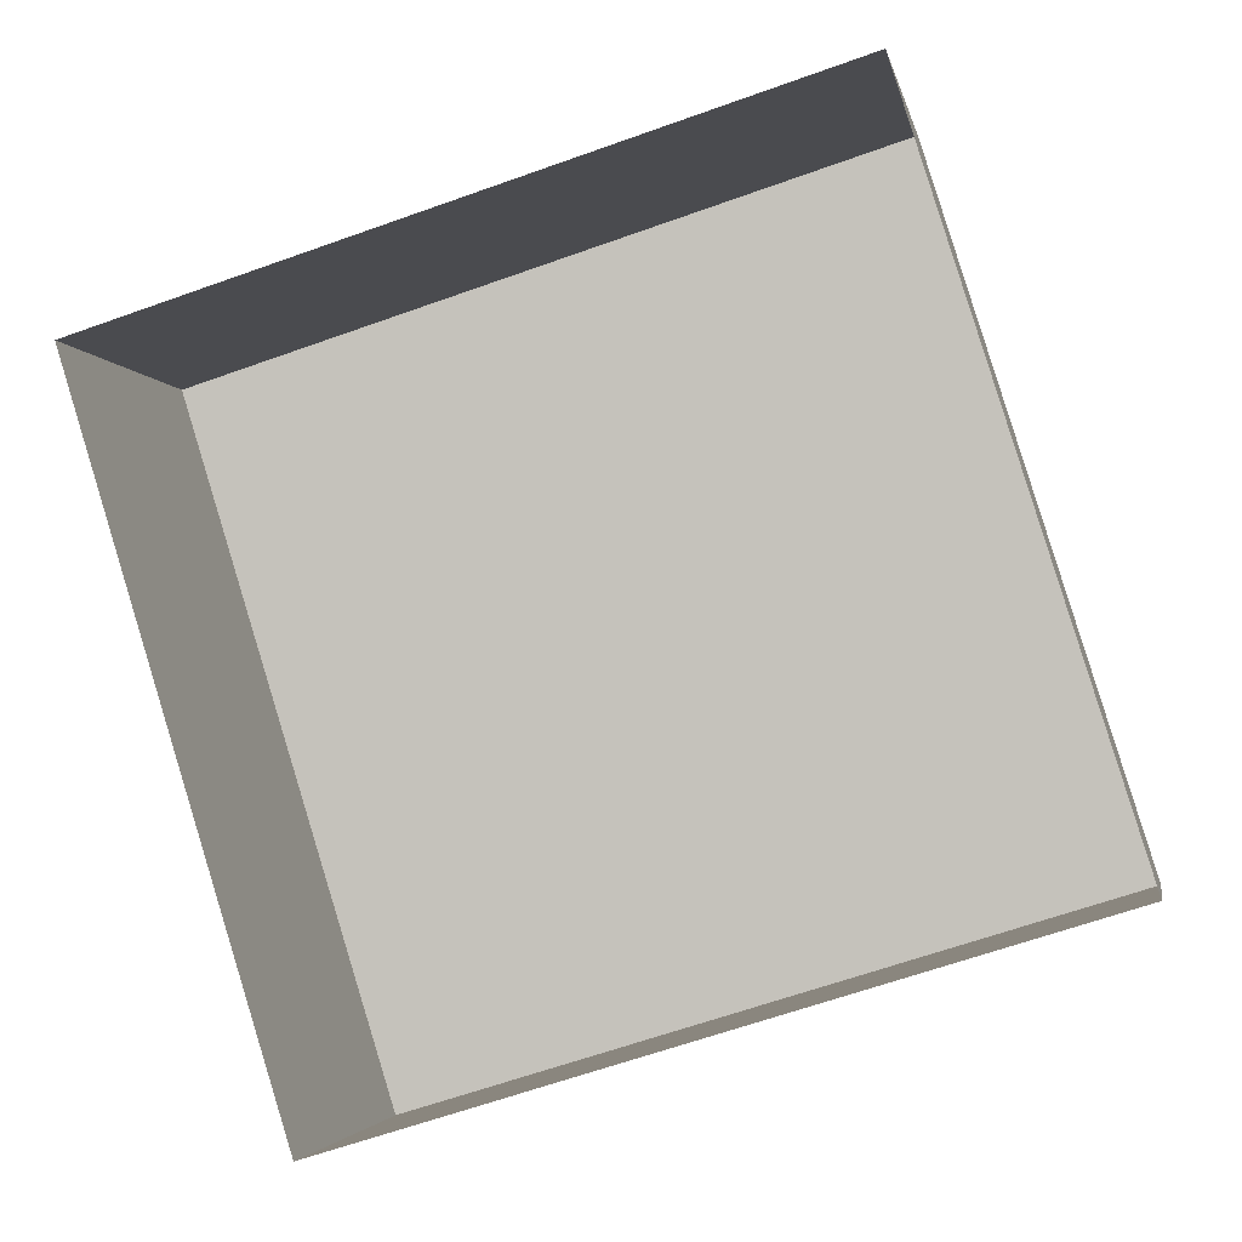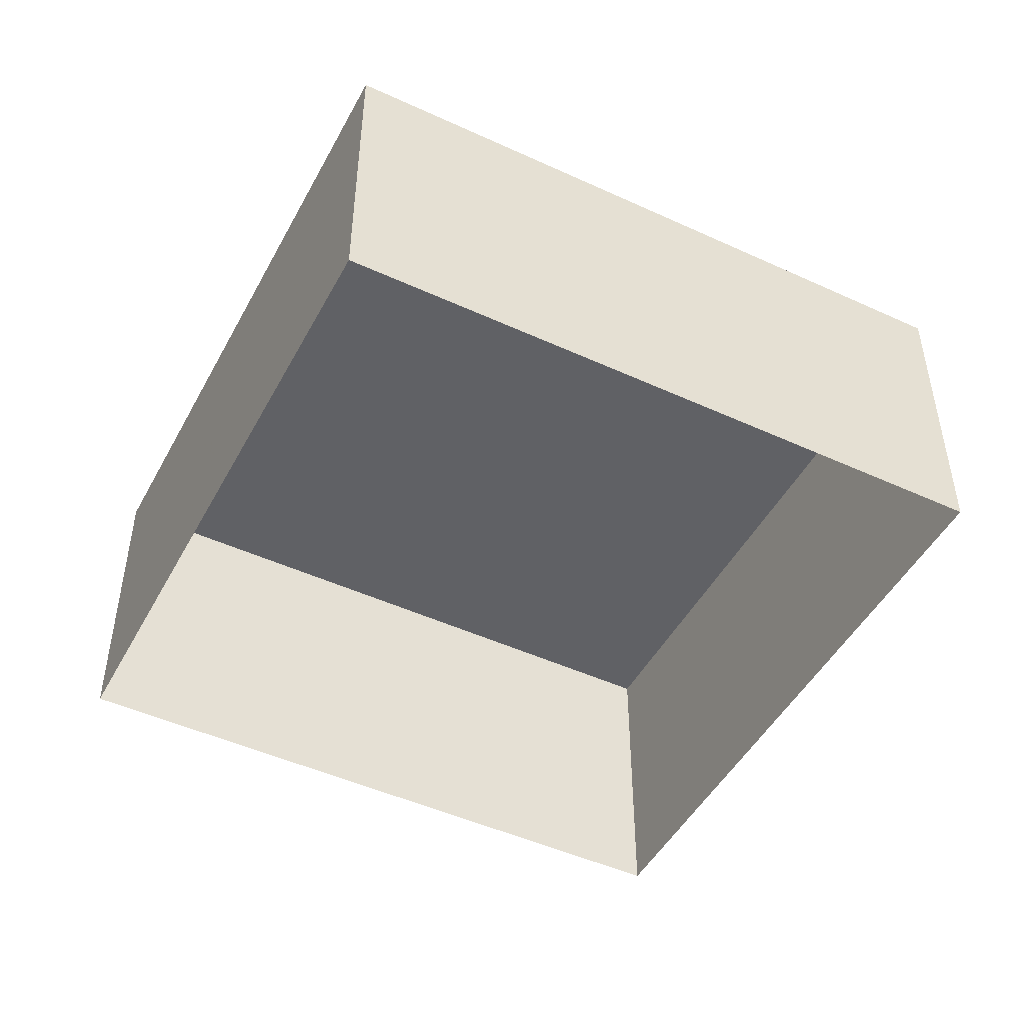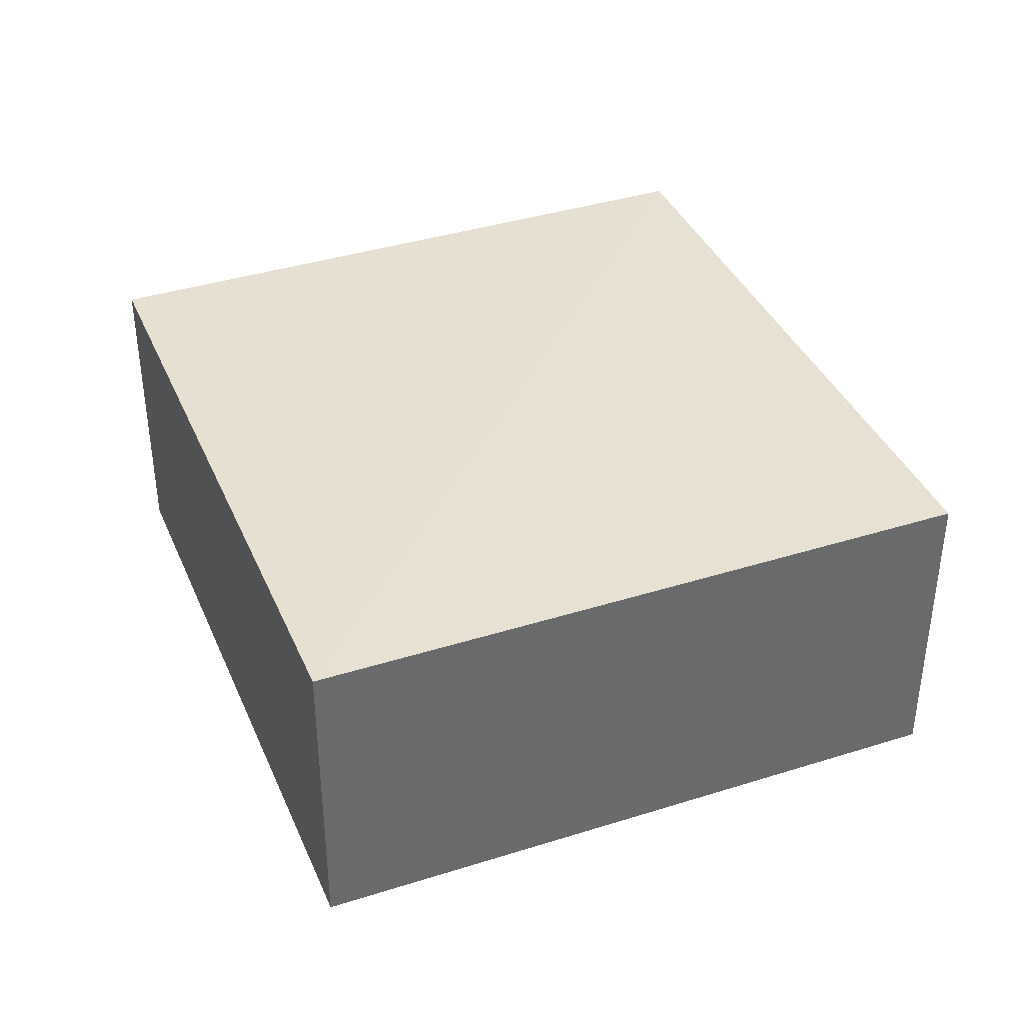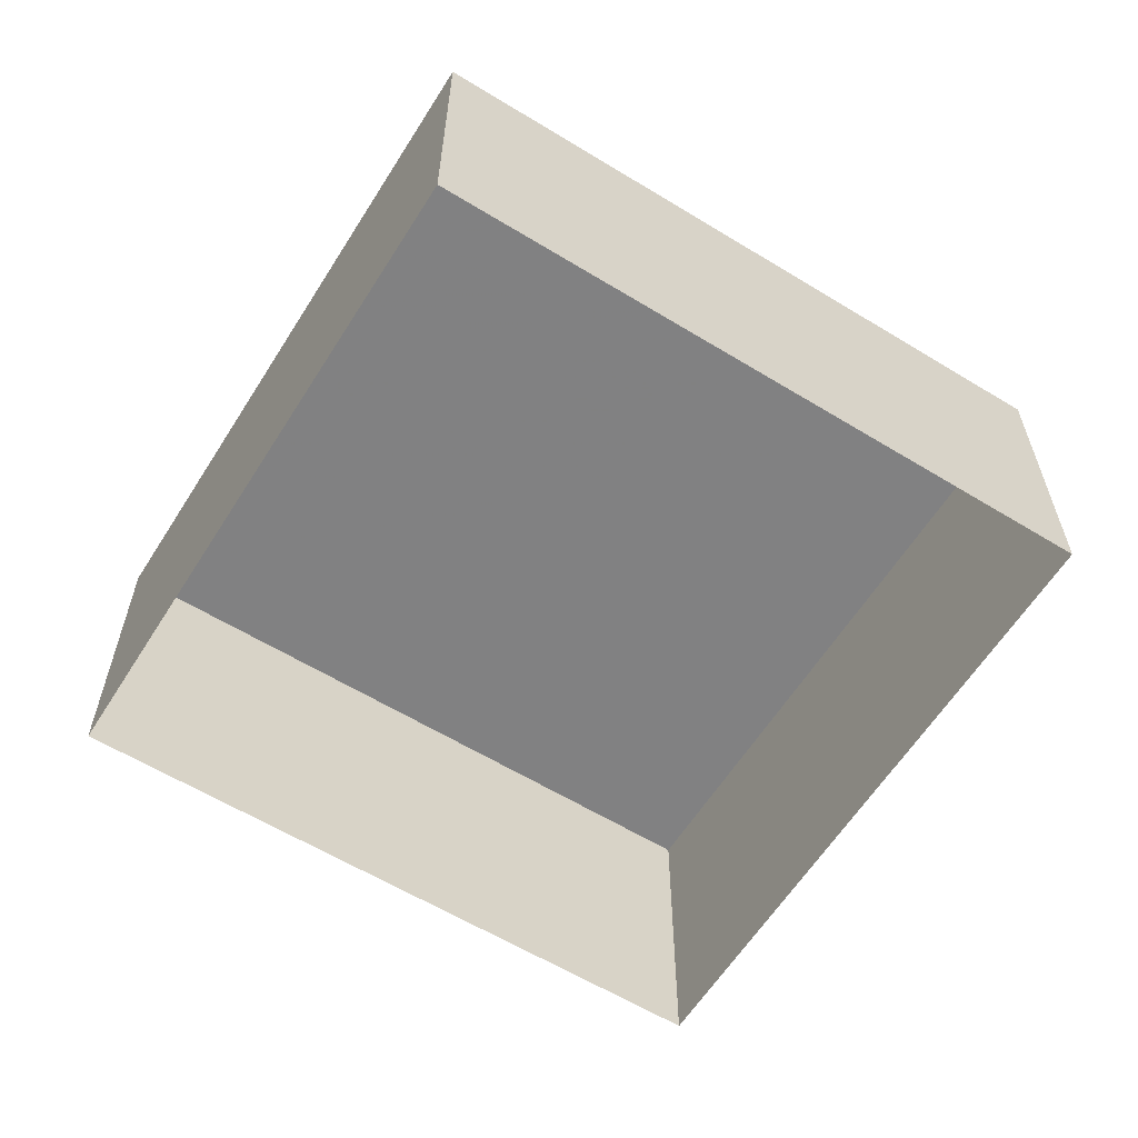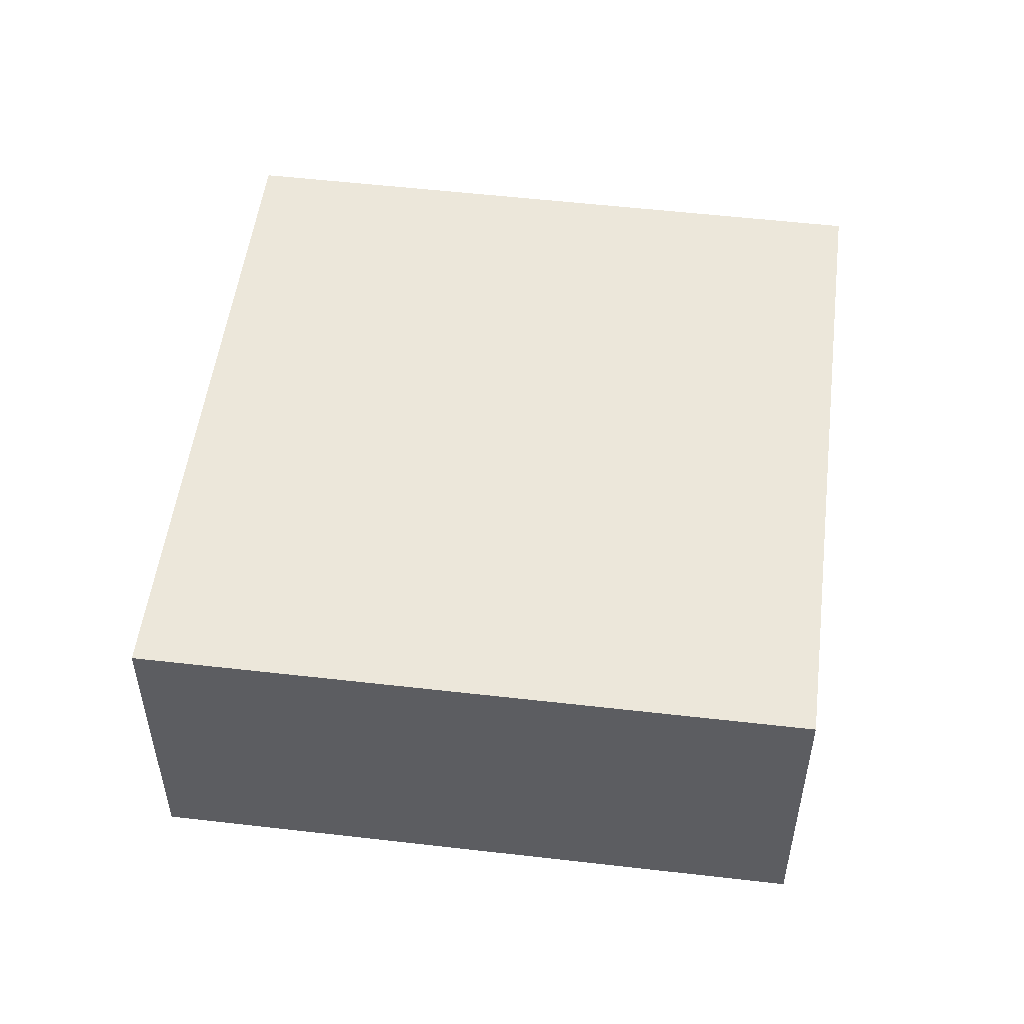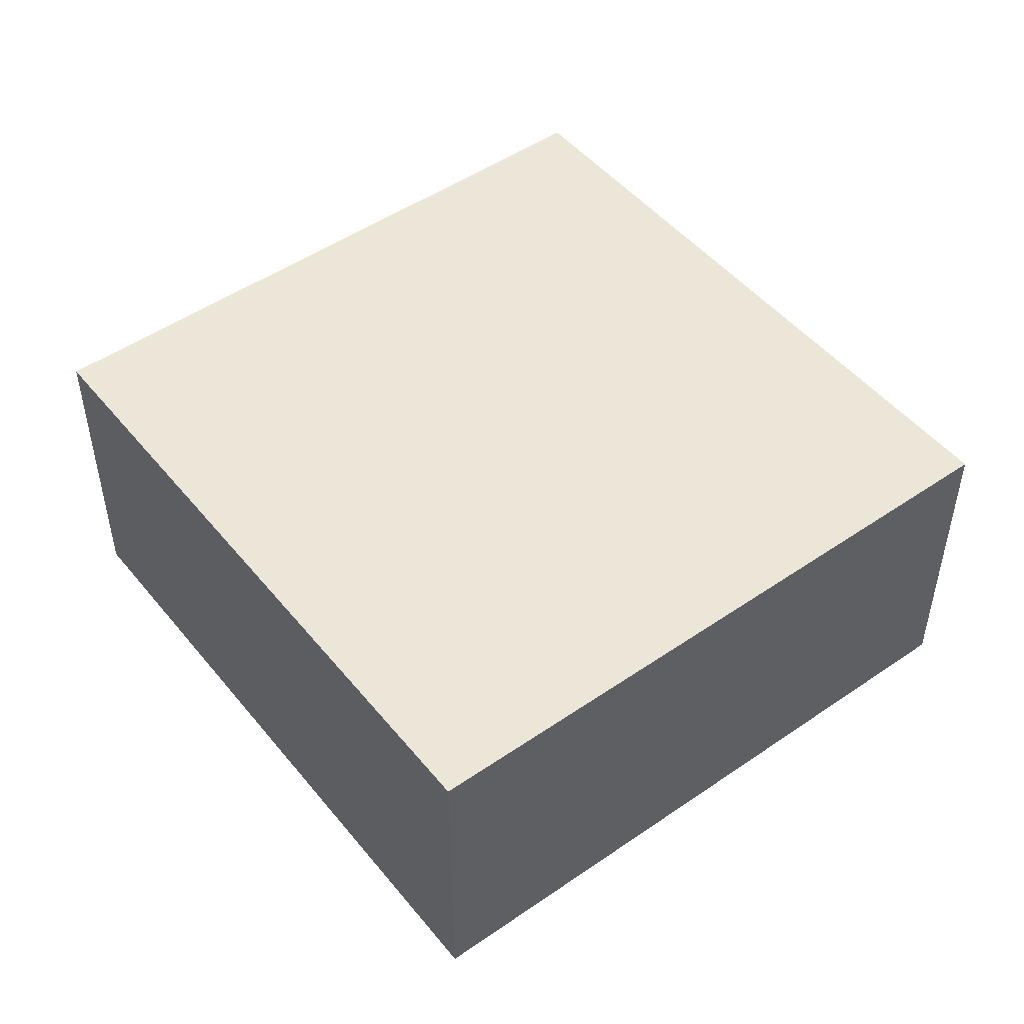
<metadata>
{"format":"obj","ext":"obj","renderer":"f3d","projection":"perspective","resolution":1024,"background":"white","views":[{"elev":-2.9,"azim":-169.8,"up":"+Y"},{"elev":-47.9,"azim":-44.7,"up":"+Z"},{"elev":38.6,"azim":50.9,"up":"+Z"},{"elev":-60.3,"azim":-49.5,"up":"+Z"},{"elev":52.0,"azim":79.8,"up":"+Z"},{"elev":49.1,"azim":35.0,"up":"+Z"}]}
</metadata>
<code>
v -2.248e+05 -1.276e+05 14.38
v -2.248e+05 -1.276e+05 14.38
v -2.248e+05 -1.276e+05 14.38
v -2.248e+05 -1.276e+05 14.38
v -2.248e+05 -1.276e+05 16.75
v -2.248e+05 -1.276e+05 16.75
v -2.248e+05 -1.276e+05 16.75
v -2.248e+05 -1.276e+05 16.75
f 1 2 3
f 1 4 2
f 5 6 7
f 5 8 6
f 8 2 4
f 8 5 2
f 7 3 2
f 5 7 2
f 8 4 1
f 6 8 1
f 7 1 3
f 7 6 1

</code>
